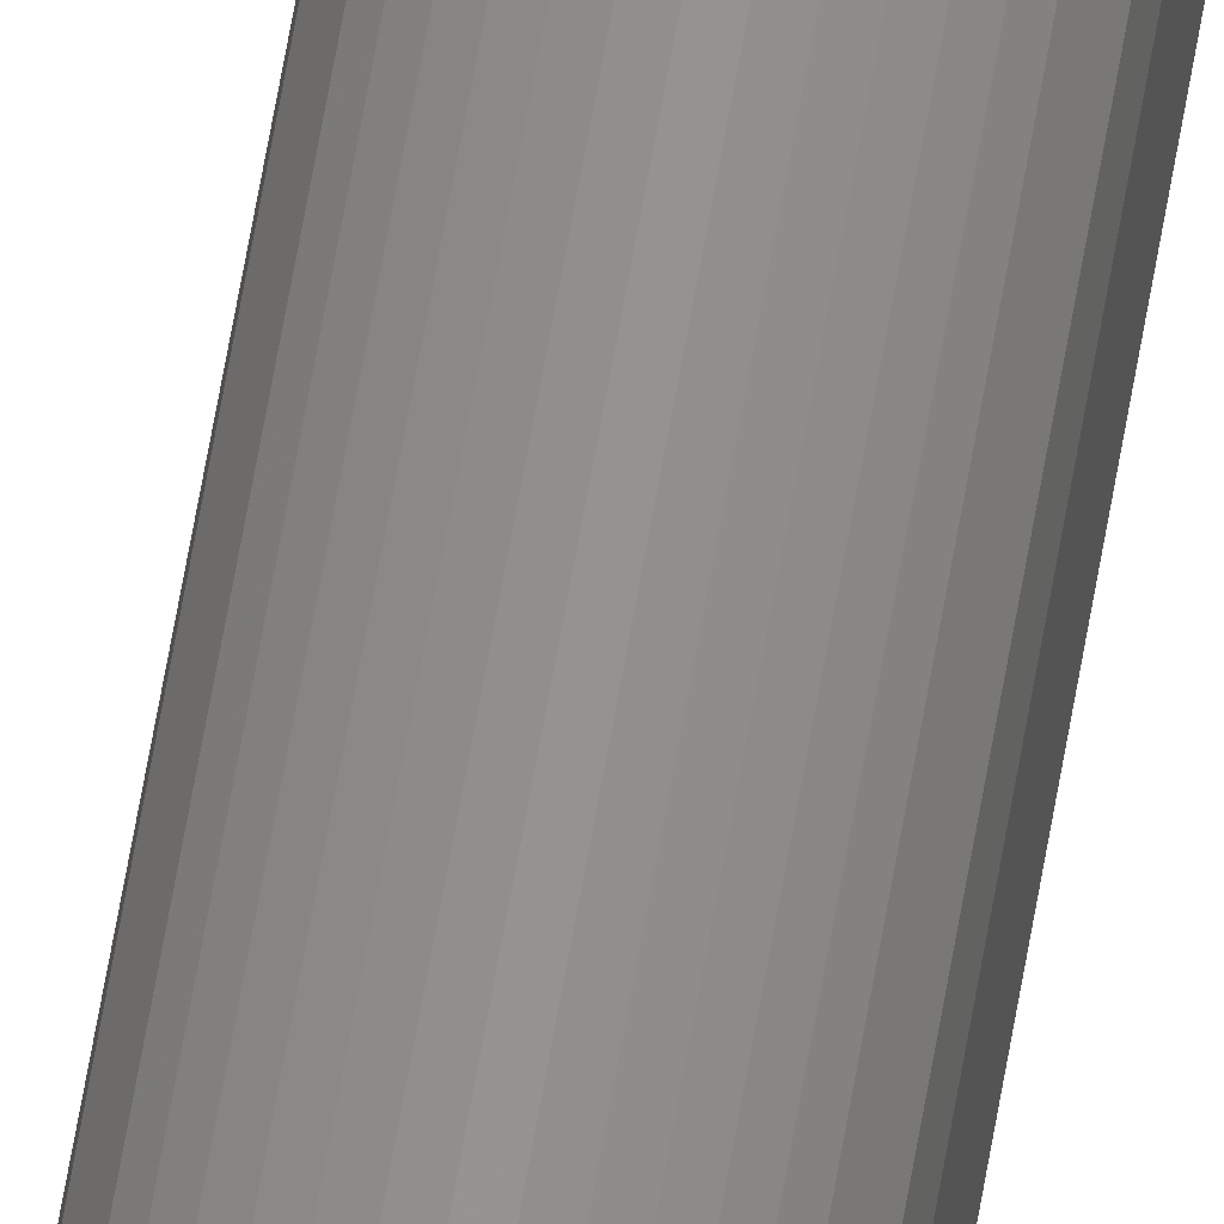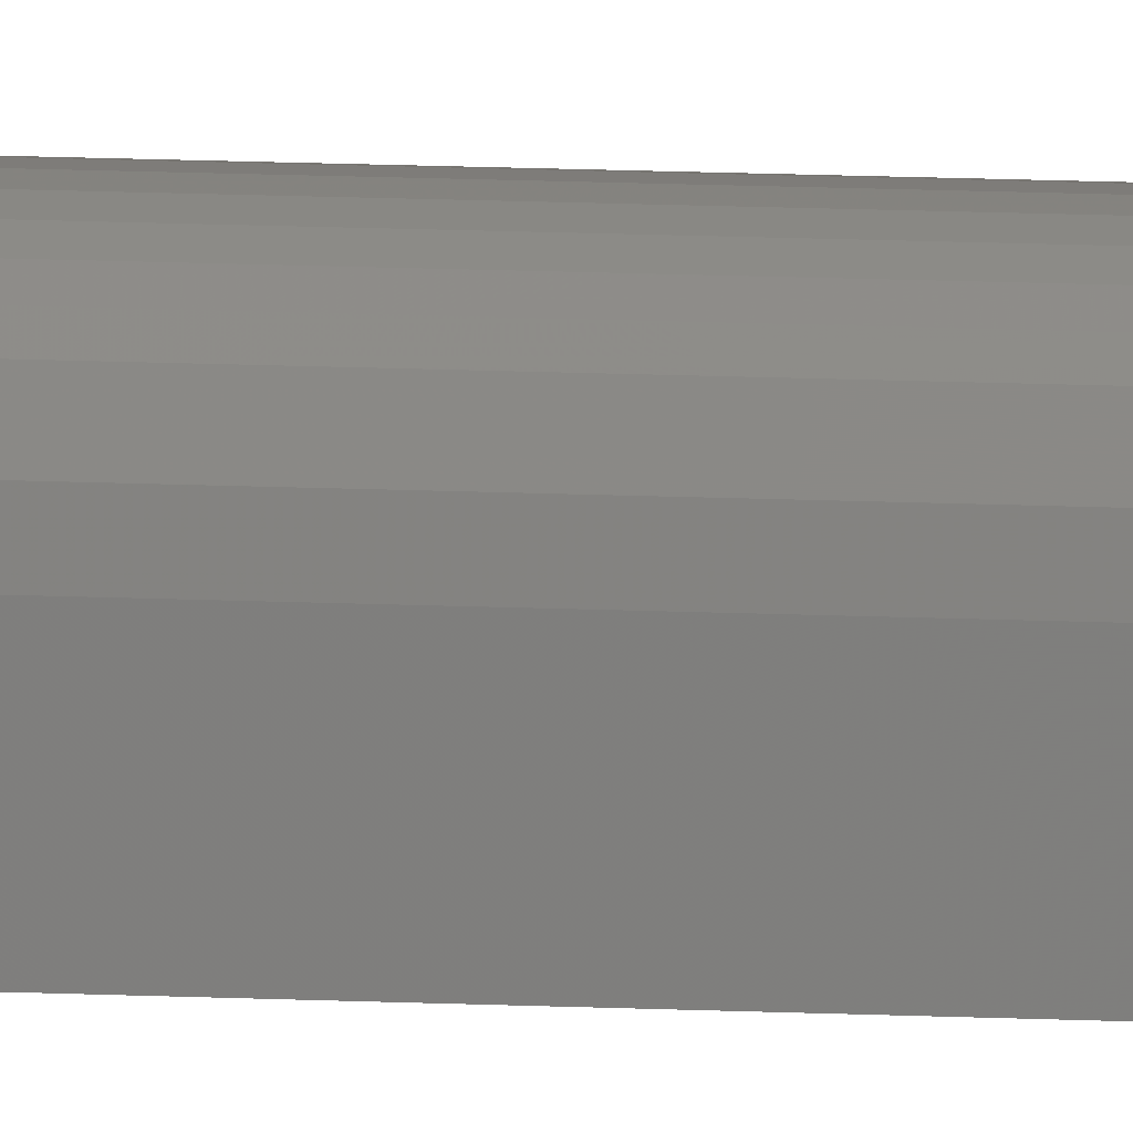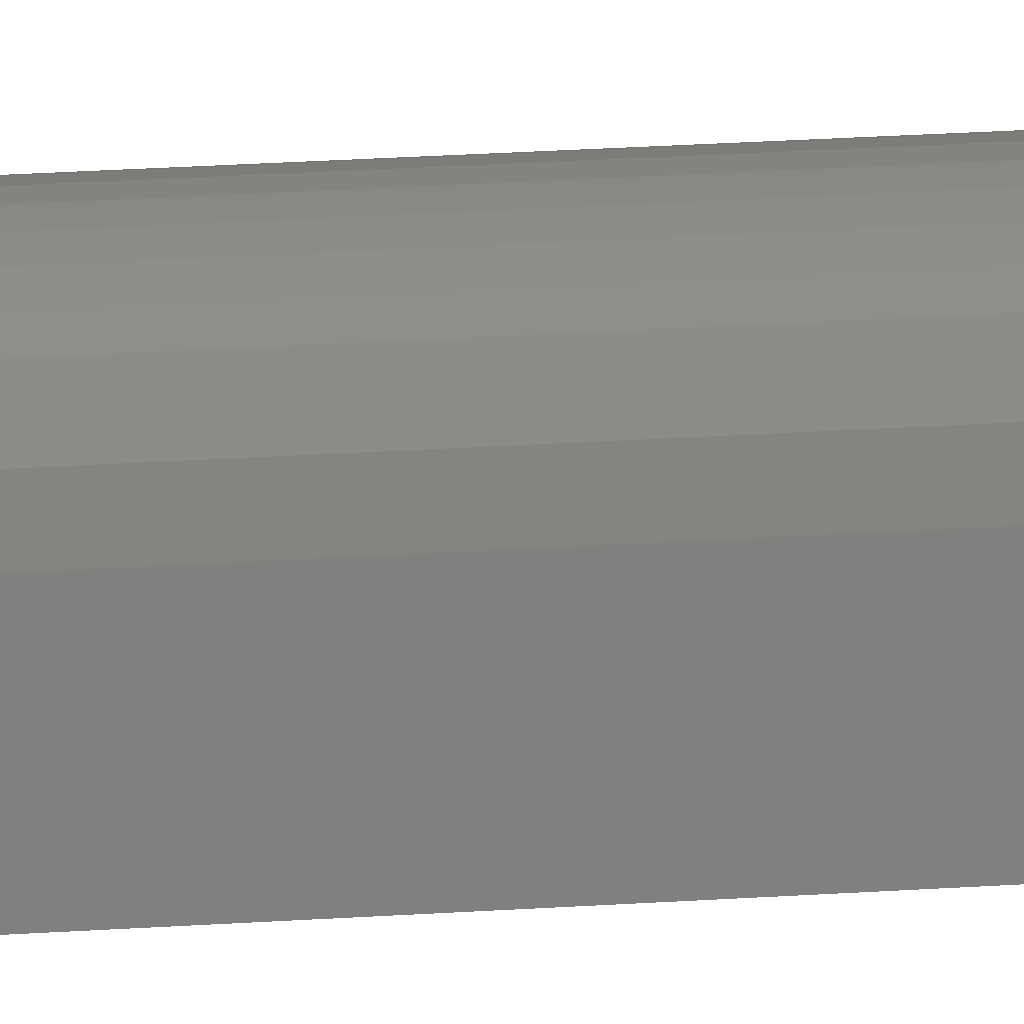
<metadata>
{"format":"stl","ext":"stl","renderer":"f3d","projection":"perspective","resolution":1024,"background":"white","views":[{"elev":55.2,"azim":-171.1,"up":"+Y"},{"elev":5.9,"azim":-76.5,"up":"+Y"},{"elev":5.3,"azim":-116.7,"up":"+Y"}]}
</metadata>
<code>
# stl→obj: 38 verts, 72 faces
v 0.0153 0.01003 0.0003217
v 0.001419 0.0123 0.001419
v 0.01421 0.0123 0.001419
v 0.002226 0.01327 0.002226
v 0.0134 0.01327 0.002226
v 0.003175 0.0141 0.003175
v 0.01245 0.0141 0.003175
v 0.004238 0.01476 0.004238
v 0.01139 0.01476 0.004238
v 0.005386 0.01524 0.005386
v 0.01024 0.01524 0.005386
v 0.00659 0.01553 0.006593
v 0.009035 0.01553 0.006593
v 0.007812 0.01562 0.007812
v 0.01562 0.007812 0
v 0 0.007812 0
v 0.0003217 0.01003 0.0003217
v 0.007812 0.01562 0.7422
v 0.00659 0.01553 0.7434
v 0.009035 0.01553 0.7434
v 0.005386 0.01524 0.7446
v 0.01024 0.01524 0.7446
v 0.004238 0.01476 0.7458
v 0.01139 0.01476 0.7458
v 0.003175 0.0141 0.7468
v 0.01245 0.0141 0.7468
v 0.0134 0.01327 0.7478
v 0.002226 0.01327 0.7478
v 0.01421 0.0123 0.7486
v 0.001419 0.0123 0.7486
v 0.0003217 0.01003 0.7497
v 0 0.007812 0.75
v 0.01562 0.007812 0.75
v 0.0153 0.01003 0.7497
v 0 0 0
v 0 0 0.75
v 0.01562 0 0
v 0.01562 0 0.75
f 1 2 3
f 2 4 3
f 3 4 5
f 4 6 5
f 5 6 7
f 7 6 8
f 7 8 9
f 8 10 9
f 9 10 11
f 10 12 11
f 11 12 13
f 14 13 12
f 15 16 1
f 1 16 17
f 1 17 2
f 18 19 20
f 19 21 20
f 20 21 22
f 21 23 22
f 22 23 24
f 23 25 24
f 24 25 26
f 26 25 27
f 27 25 28
f 27 28 29
f 29 28 30
f 29 30 31
f 32 33 31
f 31 33 34
f 31 34 29
f 16 35 32
f 32 35 36
f 14 20 13
f 14 18 20
f 20 22 13
f 13 22 11
f 22 24 11
f 11 24 9
f 24 26 9
f 9 26 7
f 26 27 7
f 7 27 5
f 27 29 5
f 5 29 3
f 29 34 3
f 33 15 34
f 34 15 1
f 34 1 3
f 35 16 37
f 37 16 15
f 36 38 32
f 32 38 33
f 18 12 19
f 18 14 12
f 17 30 2
f 30 28 2
f 2 28 4
f 28 25 4
f 4 25 6
f 25 23 6
f 6 23 8
f 23 21 8
f 8 21 10
f 21 19 10
f 10 19 12
f 16 32 17
f 17 32 31
f 17 31 30
f 37 15 38
f 38 15 33
f 35 37 36
f 36 37 38

</code>
